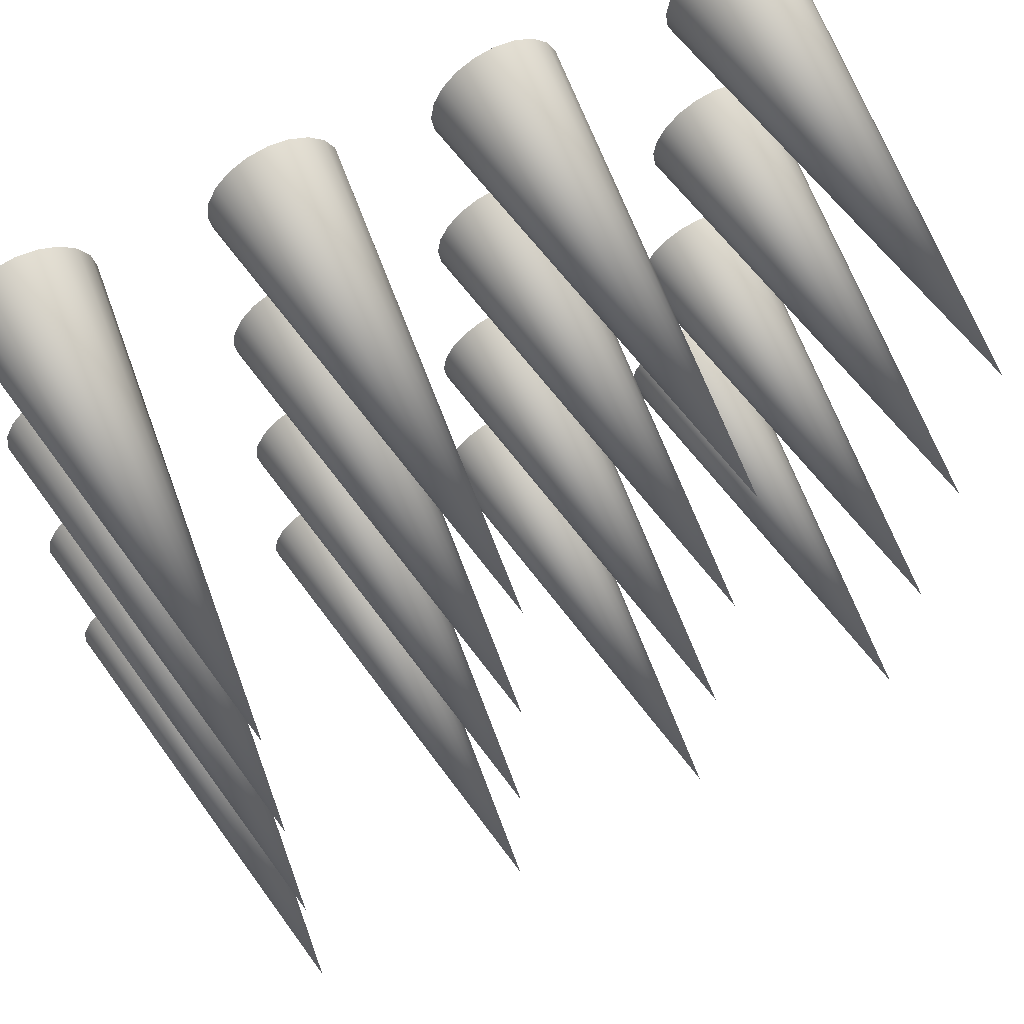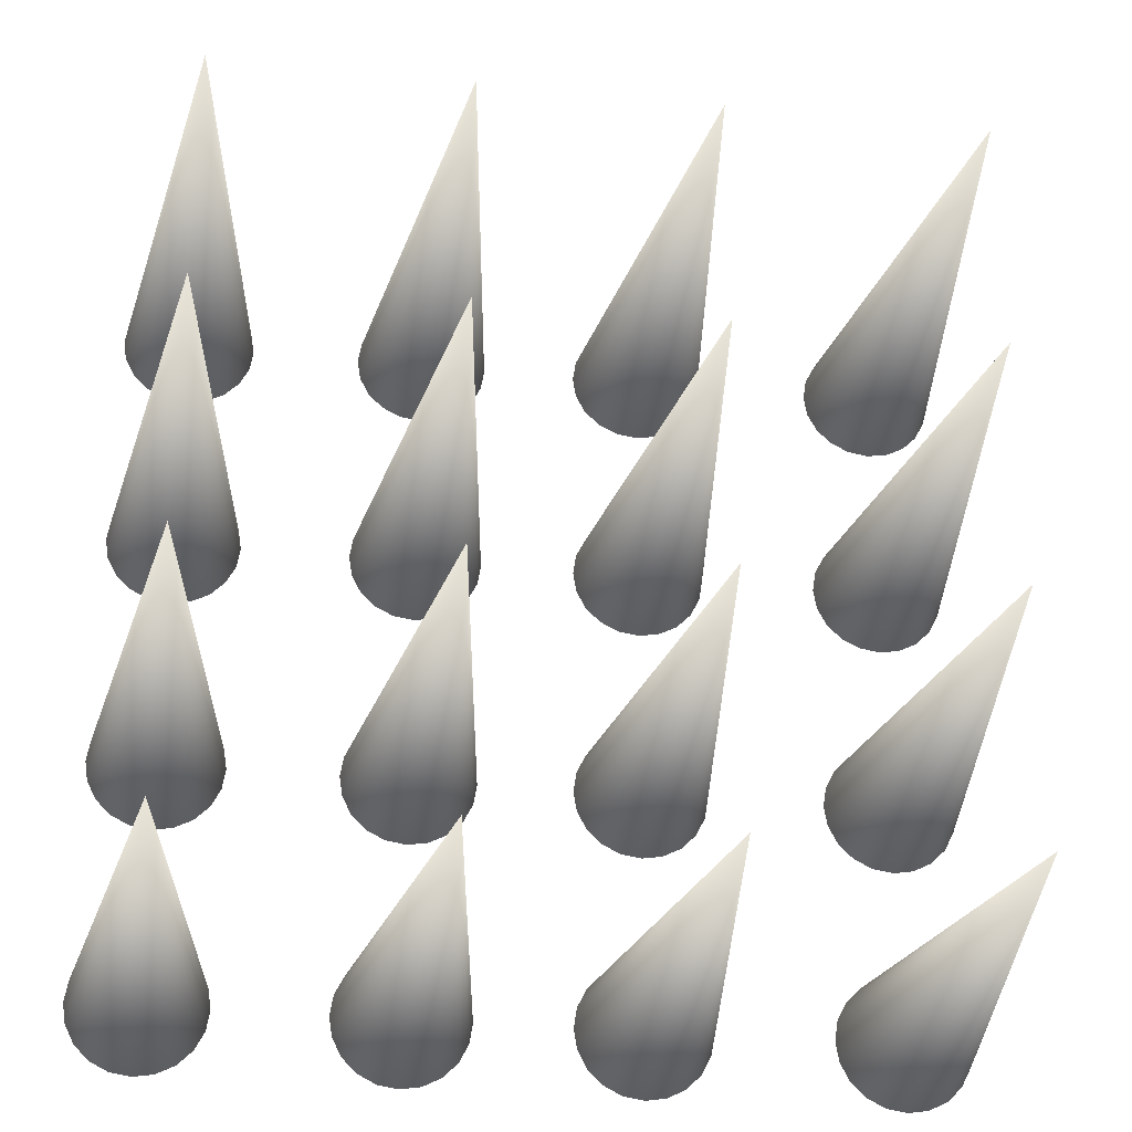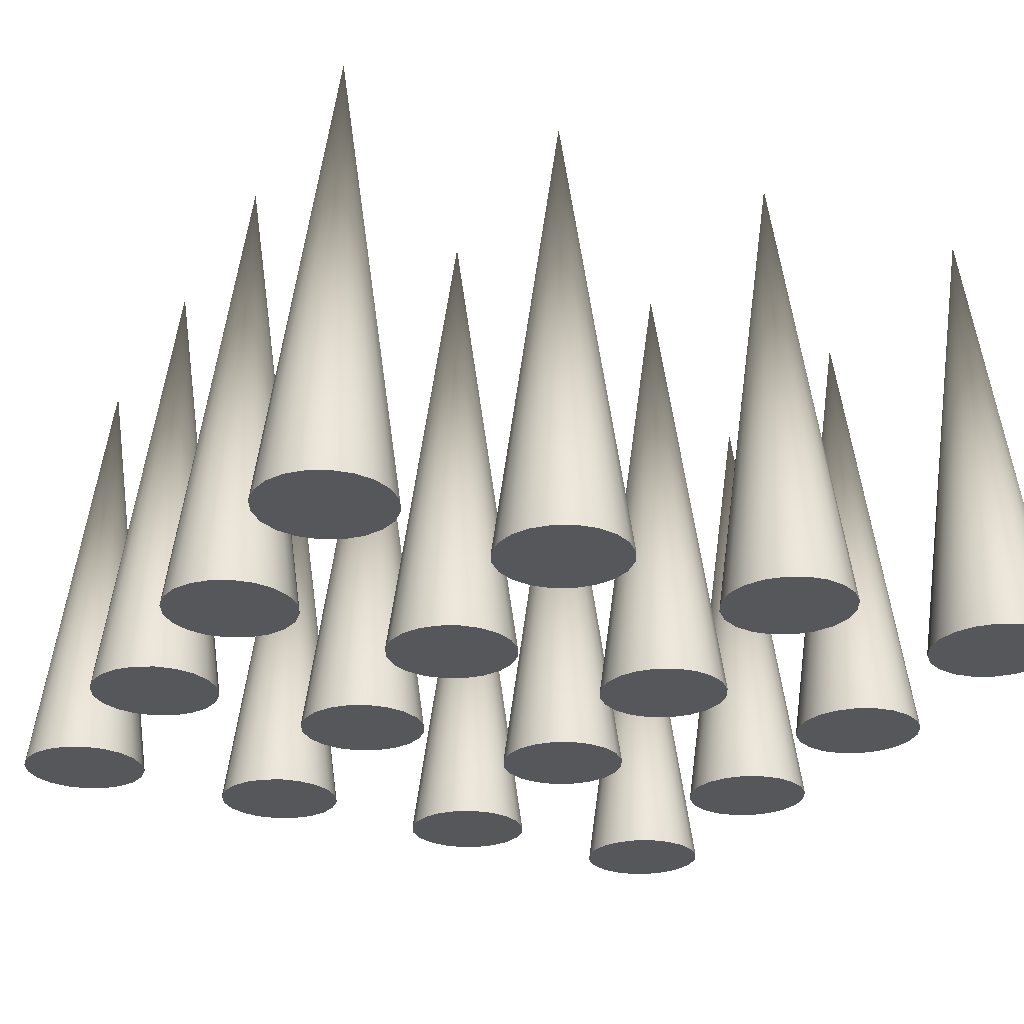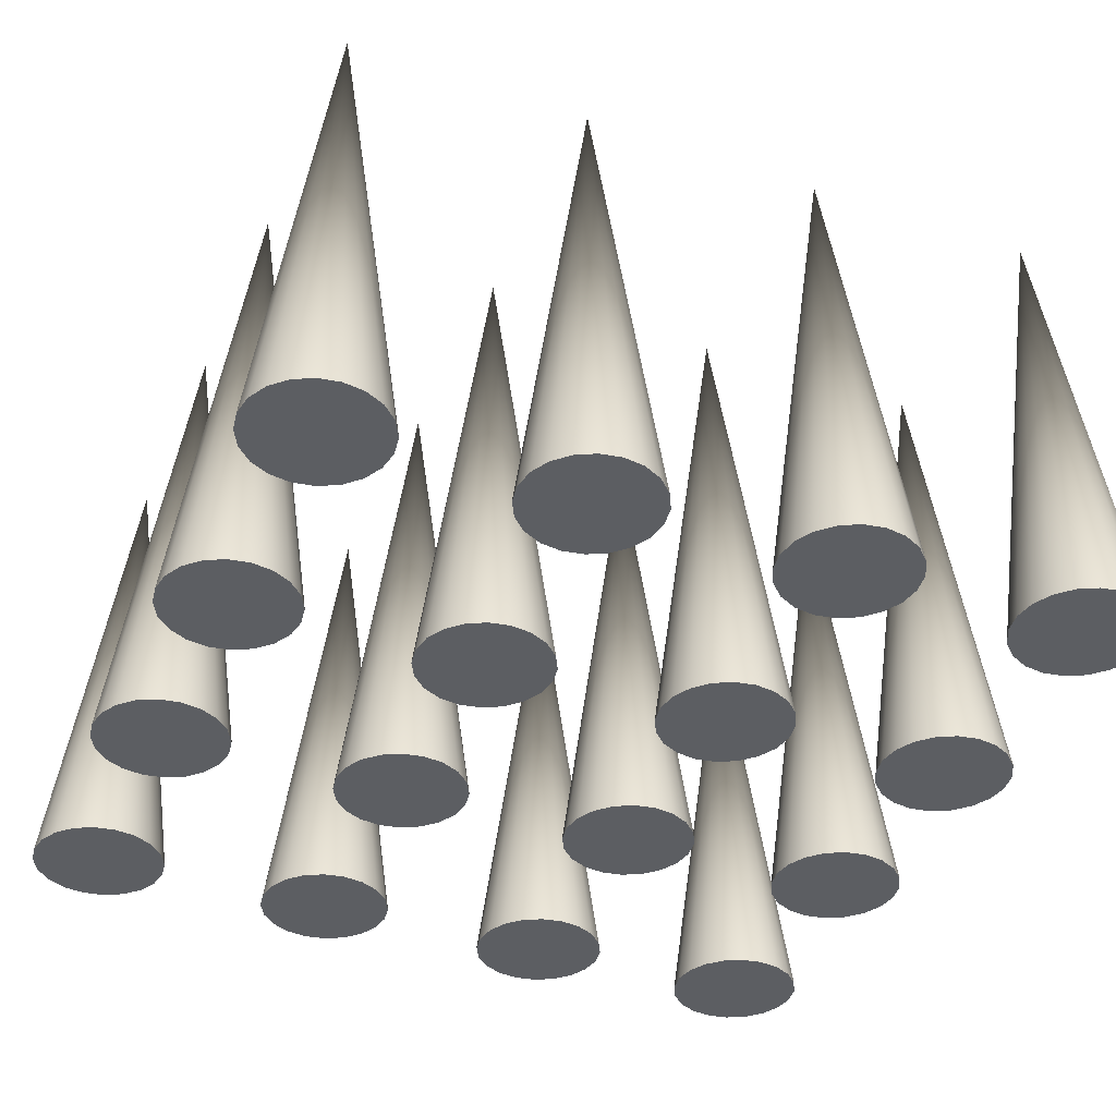
<metadata>
{"format":"obj","ext":"obj","renderer":"f3d","projection":"perspective","resolution":1024,"background":"white","views":[{"elev":64.3,"azim":151.8,"up":"+Z"},{"elev":-28.7,"azim":171.4,"up":"+Z"},{"elev":-27.0,"azim":63.8,"up":"+Y"},{"elev":-38.0,"azim":-112.3,"up":"+Y"}]}
</metadata>
<code>
g default
v 0.01053 0.004371 0.3441
v -0.000986 0.004371 0.3216
v -0.01892 0.004371 0.3036
v -0.04151 0.004371 0.2921
v -0.06656 0.004371 0.2881
v -0.09161 0.004371 0.2921
v -0.1142 0.004371 0.3036
v -0.1321 0.004371 0.3216
v -0.1437 0.004371 0.3441
v -0.1476 0.004371 0.3692
v -0.1437 0.004371 0.3942
v -0.1321 0.004371 0.4168
v -0.1142 0.004371 0.4348
v -0.09161 0.004371 0.4463
v -0.06656 0.004371 0.4503
v -0.04151 0.004371 0.4463
v -0.01892 0.004371 0.4348
v -0.000986 0.004371 0.4168
v 0.01053 0.004371 0.3942
v 0.01449 0.004371 0.3692
v -0.06656 0.5852 0.3692
g pCone2 group1
f 1 20 19 18 17 16 15 14 13 12 11 10 9 8 7 6 5 4 3 2
f 1 2 21
f 2 3 21
f 3 4 21
f 4 5 21
f 5 6 21
f 6 7 21
f 7 8 21
f 8 9 21
f 9 10 21
f 10 11 21
f 11 12 21
f 12 13 21
f 13 14 21
f 14 15 21
f 15 16 21
f 16 17 21
f 17 18 21
f 18 19 21
f 19 20 21
f 20 1 21
g default
v 0.01053 0.004371 0.6383
v -0.000986 0.004371 0.6157
v -0.01892 0.004371 0.5978
v -0.04151 0.004371 0.5862
v -0.06656 0.004371 0.5823
v -0.09161 0.004371 0.5862
v -0.1142 0.004371 0.5978
v -0.1321 0.004371 0.6157
v -0.1437 0.004371 0.6383
v -0.1476 0.004371 0.6633
v -0.1437 0.004371 0.6884
v -0.1321 0.004371 0.711
v -0.1142 0.004371 0.7289
v -0.09161 0.004371 0.7404
v -0.06656 0.004371 0.7444
v -0.04151 0.004371 0.7404
v -0.01892 0.004371 0.7289
v -0.000986 0.004371 0.711
v 0.01053 0.004371 0.6884
v 0.01449 0.004371 0.6633
v -0.06656 0.5852 0.6633
g group1 pCone3
f 22 41 40 39 38 37 36 35 34 33 32 31 30 29 28 27 26 25 24 23
f 22 23 42
f 23 24 42
f 24 25 42
f 25 26 42
f 26 27 42
f 27 28 42
f 28 29 42
f 29 30 42
f 30 31 42
f 31 32 42
f 32 33 42
f 33 34 42
f 34 35 42
f 35 36 42
f 36 37 42
f 37 38 42
f 38 39 42
f 39 40 42
f 40 41 42
f 41 22 42
g default
v -0.8642 0.004371 0.05117
v -0.8757 0.004371 0.02858
v -0.8937 0.004371 0.01065
v -0.9163 0.004371 -0.000868
v -0.9413 0.004371 -0.004835
v -0.9664 0.004371 -0.000868
v -0.989 0.004371 0.01065
v -1.007 0.004371 0.02858
v -1.018 0.004371 0.05117
v -1.022 0.004371 0.07622
v -1.018 0.004371 0.1013
v -1.007 0.004371 0.1239
v -0.989 0.004371 0.1418
v -0.9664 0.004371 0.1533
v -0.9413 0.004371 0.1573
v -0.9163 0.004371 0.1533
v -0.8937 0.004371 0.1418
v -0.8757 0.004371 0.1239
v -0.8642 0.004371 0.1013
v -0.8603 0.004371 0.07622
v -0.9413 0.5852 0.07622
g group1 pCone16
f 43 62 61 60 59 58 57 56 55 54 53 52 51 50 49 48 47 46 45 44
f 43 44 63
f 44 45 63
f 45 46 63
f 46 47 63
f 47 48 63
f 48 49 63
f 49 50 63
f 50 51 63
f 51 52 63
f 52 53 63
f 53 54 63
f 54 55 63
f 55 56 63
f 56 57 63
f 57 58 63
f 58 59 63
f 59 60 63
f 60 61 63
f 61 62 63
f 62 43 63
g default
v -0.8642 0.004371 0.9221
v -0.8757 0.004371 0.8995
v -0.8937 0.004371 0.8816
v -0.9163 0.004371 0.87
v -0.9413 0.004371 0.8661
v -0.9664 0.004371 0.87
v -0.989 0.004371 0.8816
v -1.007 0.004371 0.8995
v -1.018 0.004371 0.9221
v -1.022 0.004371 0.9471
v -1.018 0.004371 0.9722
v -1.007 0.004371 0.9948
v -0.989 0.004371 1.013
v -0.9664 0.004371 1.024
v -0.9413 0.004371 1.028
v -0.9163 0.004371 1.024
v -0.8937 0.004371 1.013
v -0.8757 0.004371 0.9948
v -0.8642 0.004371 0.9722
v -0.8603 0.004371 0.9471
v -0.9413 0.5852 0.9471
g group1 pCone15
f 64 83 82 81 80 79 78 77 76 75 74 73 72 71 70 69 68 67 66 65
f 64 65 84
f 65 66 84
f 66 67 84
f 67 68 84
f 68 69 84
f 69 70 84
f 70 71 84
f 71 72 84
f 72 73 84
f 73 74 84
f 74 75 84
f 75 76 84
f 76 77 84
f 77 78 84
f 78 79 84
f 79 80 84
f 80 81 84
f 81 82 84
f 82 83 84
f 83 64 84
g default
v -0.8642 0.004371 0.6383
v -0.8757 0.004371 0.6157
v -0.8937 0.004371 0.5978
v -0.9163 0.004371 0.5862
v -0.9413 0.004371 0.5823
v -0.9664 0.004371 0.5862
v -0.989 0.004371 0.5978
v -1.007 0.004371 0.6157
v -1.018 0.004371 0.6383
v -1.022 0.004371 0.6633
v -1.018 0.004371 0.6884
v -1.007 0.004371 0.711
v -0.989 0.004371 0.7289
v -0.9664 0.004371 0.7404
v -0.9413 0.004371 0.7444
v -0.9163 0.004371 0.7404
v -0.8937 0.004371 0.7289
v -0.8757 0.004371 0.711
v -0.8642 0.004371 0.6884
v -0.8603 0.004371 0.6633
v -0.9413 0.5852 0.6633
g group1 pCone14
f 85 104 103 102 101 100 99 98 97 96 95 94 93 92 91 90 89 88 87 86
f 85 86 105
f 86 87 105
f 87 88 105
f 88 89 105
f 89 90 105
f 90 91 105
f 91 92 105
f 92 93 105
f 93 94 105
f 94 95 105
f 95 96 105
f 96 97 105
f 97 98 105
f 98 99 105
f 99 100 105
f 100 101 105
f 101 102 105
f 102 103 105
f 103 104 105
f 104 85 105
g default
v -0.8642 0.004371 0.3441
v -0.8757 0.004371 0.3216
v -0.8937 0.004371 0.3036
v -0.9163 0.004371 0.2921
v -0.9413 0.004371 0.2881
v -0.9664 0.004371 0.2921
v -0.989 0.004371 0.3036
v -1.007 0.004371 0.3216
v -1.018 0.004371 0.3441
v -1.022 0.004371 0.3692
v -1.018 0.004371 0.3942
v -1.007 0.004371 0.4168
v -0.989 0.004371 0.4348
v -0.9664 0.004371 0.4463
v -0.9413 0.004371 0.4503
v -0.9163 0.004371 0.4463
v -0.8937 0.004371 0.4348
v -0.8757 0.004371 0.4168
v -0.8642 0.004371 0.3942
v -0.8603 0.004371 0.3692
v -0.9413 0.5852 0.3692
g group1 pCone13
f 106 125 124 123 122 121 120 119 118 117 116 115 114 113 112 111 110 109 108 107
f 106 107 126
f 107 108 126
f 108 109 126
f 109 110 126
f 110 111 126
f 111 112 126
f 112 113 126
f 113 114 126
f 114 115 126
f 115 116 126
f 116 117 126
f 117 118 126
f 118 119 126
f 119 120 126
f 120 121 126
f 121 122 126
f 122 123 126
f 123 124 126
f 124 125 126
f 125 106 126
g default
v -0.5606 0.004371 0.05117
v -0.5721 0.004371 0.02858
v -0.5901 0.004371 0.01065
v -0.6127 0.004371 -0.000868
v -0.6377 0.004371 -0.004835
v -0.6627 0.004371 -0.000868
v -0.6853 0.004371 0.01065
v -0.7033 0.004371 0.02858
v -0.7148 0.004371 0.05117
v -0.7188 0.004371 0.07622
v -0.7148 0.004371 0.1013
v -0.7033 0.004371 0.1239
v -0.6853 0.004371 0.1418
v -0.6627 0.004371 0.1533
v -0.6377 0.004371 0.1573
v -0.6127 0.004371 0.1533
v -0.5901 0.004371 0.1418
v -0.5721 0.004371 0.1239
v -0.5606 0.004371 0.1013
v -0.5566 0.004371 0.07622
v -0.6377 0.5852 0.07622
g group1 pCone12
f 127 146 145 144 143 142 141 140 139 138 137 136 135 134 133 132 131 130 129 128
f 127 128 147
f 128 129 147
f 129 130 147
f 130 131 147
f 131 132 147
f 132 133 147
f 133 134 147
f 134 135 147
f 135 136 147
f 136 137 147
f 137 138 147
f 138 139 147
f 139 140 147
f 140 141 147
f 141 142 147
f 142 143 147
f 143 144 147
f 144 145 147
f 145 146 147
f 146 127 147
g default
v -0.5606 0.004371 0.9221
v -0.5721 0.004371 0.8995
v -0.5901 0.004371 0.8816
v -0.6127 0.004371 0.87
v -0.6377 0.004371 0.8661
v -0.6627 0.004371 0.87
v -0.6853 0.004371 0.8816
v -0.7033 0.004371 0.8995
v -0.7148 0.004371 0.9221
v -0.7188 0.004371 0.9471
v -0.7148 0.004371 0.9722
v -0.7033 0.004371 0.9948
v -0.6853 0.004371 1.013
v -0.6627 0.004371 1.024
v -0.6377 0.004371 1.028
v -0.6127 0.004371 1.024
v -0.5901 0.004371 1.013
v -0.5721 0.004371 0.9948
v -0.5606 0.004371 0.9722
v -0.5566 0.004371 0.9471
v -0.6377 0.5852 0.9471
g group1 pCone11
f 148 167 166 165 164 163 162 161 160 159 158 157 156 155 154 153 152 151 150 149
f 148 149 168
f 149 150 168
f 150 151 168
f 151 152 168
f 152 153 168
f 153 154 168
f 154 155 168
f 155 156 168
f 156 157 168
f 157 158 168
f 158 159 168
f 159 160 168
f 160 161 168
f 161 162 168
f 162 163 168
f 163 164 168
f 164 165 168
f 165 166 168
f 166 167 168
f 167 148 168
g default
v -0.5606 0.004371 0.6383
v -0.5721 0.004371 0.6157
v -0.5901 0.004371 0.5978
v -0.6127 0.004371 0.5862
v -0.6377 0.004371 0.5823
v -0.6627 0.004371 0.5862
v -0.6853 0.004371 0.5978
v -0.7033 0.004371 0.6157
v -0.7148 0.004371 0.6383
v -0.7188 0.004371 0.6633
v -0.7148 0.004371 0.6884
v -0.7033 0.004371 0.711
v -0.6853 0.004371 0.7289
v -0.6627 0.004371 0.7404
v -0.6377 0.004371 0.7444
v -0.6127 0.004371 0.7404
v -0.5901 0.004371 0.7289
v -0.5721 0.004371 0.711
v -0.5606 0.004371 0.6884
v -0.5566 0.004371 0.6633
v -0.6377 0.5852 0.6633
g group1 pCone10
f 169 188 187 186 185 184 183 182 181 180 179 178 177 176 175 174 173 172 171 170
f 169 170 189
f 170 171 189
f 171 172 189
f 172 173 189
f 173 174 189
f 174 175 189
f 175 176 189
f 176 177 189
f 177 178 189
f 178 179 189
f 179 180 189
f 180 181 189
f 181 182 189
f 182 183 189
f 183 184 189
f 184 185 189
f 185 186 189
f 186 187 189
f 187 188 189
f 188 169 189
g default
v -0.5606 0.004371 0.3441
v -0.5721 0.004371 0.3216
v -0.5901 0.004371 0.3036
v -0.6127 0.004371 0.2921
v -0.6377 0.004371 0.2881
v -0.6627 0.004371 0.2921
v -0.6853 0.004371 0.3036
v -0.7033 0.004371 0.3216
v -0.7148 0.004371 0.3441
v -0.7188 0.004371 0.3692
v -0.7148 0.004371 0.3942
v -0.7033 0.004371 0.4168
v -0.6853 0.004371 0.4348
v -0.6627 0.004371 0.4463
v -0.6377 0.004371 0.4503
v -0.6127 0.004371 0.4463
v -0.5901 0.004371 0.4348
v -0.5721 0.004371 0.4168
v -0.5606 0.004371 0.3942
v -0.5566 0.004371 0.3692
v -0.6377 0.5852 0.3692
g group1 pCone9
f 190 209 208 207 206 205 204 203 202 201 200 199 198 197 196 195 194 193 192 191
f 190 191 210
f 191 192 210
f 192 193 210
f 193 194 210
f 194 195 210
f 195 196 210
f 196 197 210
f 197 198 210
f 198 199 210
f 199 200 210
f 200 201 210
f 201 202 210
f 202 203 210
f 203 204 210
f 204 205 210
f 205 206 210
f 206 207 210
f 207 208 210
f 208 209 210
f 209 190 210
g default
v -0.2837 0.004371 0.05117
v -0.2952 0.004371 0.02858
v -0.3131 0.004371 0.01065
v -0.3357 0.004371 -0.000868
v -0.3608 0.004371 -0.004835
v -0.3858 0.004371 -0.000868
v -0.4084 0.004371 0.01065
v -0.4264 0.004371 0.02858
v -0.4379 0.004371 0.05117
v -0.4418 0.004371 0.07622
v -0.4379 0.004371 0.1013
v -0.4264 0.004371 0.1239
v -0.4084 0.004371 0.1418
v -0.3858 0.004371 0.1533
v -0.3608 0.004371 0.1573
v -0.3357 0.004371 0.1533
v -0.3131 0.004371 0.1418
v -0.2952 0.004371 0.1239
v -0.2837 0.004371 0.1013
v -0.2797 0.004371 0.07622
v -0.3608 0.5852 0.07622
g group1 pCone8
f 211 230 229 228 227 226 225 224 223 222 221 220 219 218 217 216 215 214 213 212
f 211 212 231
f 212 213 231
f 213 214 231
f 214 215 231
f 215 216 231
f 216 217 231
f 217 218 231
f 218 219 231
f 219 220 231
f 220 221 231
f 221 222 231
f 222 223 231
f 223 224 231
f 224 225 231
f 225 226 231
f 226 227 231
f 227 228 231
f 228 229 231
f 229 230 231
f 230 211 231
g default
v -0.2837 0.004371 0.9221
v -0.2952 0.004371 0.8995
v -0.3131 0.004371 0.8816
v -0.3357 0.004371 0.87
v -0.3608 0.004371 0.8661
v -0.3858 0.004371 0.87
v -0.4084 0.004371 0.8816
v -0.4264 0.004371 0.8995
v -0.4379 0.004371 0.9221
v -0.4418 0.004371 0.9471
v -0.4379 0.004371 0.9722
v -0.4264 0.004371 0.9948
v -0.4084 0.004371 1.013
v -0.3858 0.004371 1.024
v -0.3608 0.004371 1.028
v -0.3357 0.004371 1.024
v -0.3131 0.004371 1.013
v -0.2952 0.004371 0.9948
v -0.2837 0.004371 0.9722
v -0.2797 0.004371 0.9471
v -0.3608 0.5852 0.9471
g group1 pCone7
f 232 251 250 249 248 247 246 245 244 243 242 241 240 239 238 237 236 235 234 233
f 232 233 252
f 233 234 252
f 234 235 252
f 235 236 252
f 236 237 252
f 237 238 252
f 238 239 252
f 239 240 252
f 240 241 252
f 241 242 252
f 242 243 252
f 243 244 252
f 244 245 252
f 245 246 252
f 246 247 252
f 247 248 252
f 248 249 252
f 249 250 252
f 250 251 252
f 251 232 252
g default
v -0.2837 0.004371 0.6383
v -0.2952 0.004371 0.6157
v -0.3131 0.004371 0.5978
v -0.3357 0.004371 0.5862
v -0.3608 0.004371 0.5823
v -0.3858 0.004371 0.5862
v -0.4084 0.004371 0.5978
v -0.4264 0.004371 0.6157
v -0.4379 0.004371 0.6383
v -0.4418 0.004371 0.6633
v -0.4379 0.004371 0.6884
v -0.4264 0.004371 0.711
v -0.4084 0.004371 0.7289
v -0.3858 0.004371 0.7404
v -0.3608 0.004371 0.7444
v -0.3357 0.004371 0.7404
v -0.3131 0.004371 0.7289
v -0.2952 0.004371 0.711
v -0.2837 0.004371 0.6884
v -0.2797 0.004371 0.6633
v -0.3608 0.5852 0.6633
g group1 pCone6
f 253 272 271 270 269 268 267 266 265 264 263 262 261 260 259 258 257 256 255 254
f 253 254 273
f 254 255 273
f 255 256 273
f 256 257 273
f 257 258 273
f 258 259 273
f 259 260 273
f 260 261 273
f 261 262 273
f 262 263 273
f 263 264 273
f 264 265 273
f 265 266 273
f 266 267 273
f 267 268 273
f 268 269 273
f 269 270 273
f 270 271 273
f 271 272 273
f 272 253 273
g default
v -0.2837 0.004371 0.3441
v -0.2952 0.004371 0.3216
v -0.3131 0.004371 0.3036
v -0.3357 0.004371 0.2921
v -0.3608 0.004371 0.2881
v -0.3858 0.004371 0.2921
v -0.4084 0.004371 0.3036
v -0.4264 0.004371 0.3216
v -0.4379 0.004371 0.3441
v -0.4418 0.004371 0.3692
v -0.4379 0.004371 0.3942
v -0.4264 0.004371 0.4168
v -0.4084 0.004371 0.4348
v -0.3858 0.004371 0.4463
v -0.3608 0.004371 0.4503
v -0.3357 0.004371 0.4463
v -0.3131 0.004371 0.4348
v -0.2952 0.004371 0.4168
v -0.2837 0.004371 0.3942
v -0.2797 0.004371 0.3692
v -0.3608 0.5852 0.3692
g group1 pCone5
f 274 293 292 291 290 289 288 287 286 285 284 283 282 281 280 279 278 277 276 275
f 274 275 294
f 275 276 294
f 276 277 294
f 277 278 294
f 278 279 294
f 279 280 294
f 280 281 294
f 281 282 294
f 282 283 294
f 283 284 294
f 284 285 294
f 285 286 294
f 286 287 294
f 287 288 294
f 288 289 294
f 289 290 294
f 290 291 294
f 291 292 294
f 292 293 294
f 293 274 294
g default
v 0.01053 0.004371 0.9221
v -0.000986 0.004371 0.8995
v -0.01892 0.004371 0.8816
v -0.04151 0.004371 0.87
v -0.06656 0.004371 0.8661
v -0.09161 0.004371 0.87
v -0.1142 0.004371 0.8816
v -0.1321 0.004371 0.8995
v -0.1437 0.004371 0.9221
v -0.1476 0.004371 0.9471
v -0.1437 0.004371 0.9722
v -0.1321 0.004371 0.9948
v -0.1142 0.004371 1.013
v -0.09161 0.004371 1.024
v -0.06656 0.004371 1.028
v -0.04151 0.004371 1.024
v -0.01892 0.004371 1.013
v -0.000986 0.004371 0.9948
v 0.01053 0.004371 0.9722
v 0.01449 0.004371 0.9471
v -0.06656 0.5852 0.9471
g group1 pCone4
f 295 314 313 312 311 310 309 308 307 306 305 304 303 302 301 300 299 298 297 296
f 295 296 315
f 296 297 315
f 297 298 315
f 298 299 315
f 299 300 315
f 300 301 315
f 301 302 315
f 302 303 315
f 303 304 315
f 304 305 315
f 305 306 315
f 306 307 315
f 307 308 315
f 308 309 315
f 309 310 315
f 310 311 315
f 311 312 315
f 312 313 315
f 313 314 315
f 314 295 315
g default
v 0.01053 0.004371 0.05117
v -0.000986 0.004371 0.02858
v -0.01892 0.004371 0.01065
v -0.04151 0.004371 -0.000868
v -0.06656 0.004371 -0.004835
v -0.09161 0.004371 -0.000868
v -0.1142 0.004371 0.01065
v -0.1321 0.004371 0.02858
v -0.1437 0.004371 0.05117
v -0.1476 0.004371 0.07622
v -0.1437 0.004371 0.1013
v -0.1321 0.004371 0.1239
v -0.1142 0.004371 0.1418
v -0.09161 0.004371 0.1533
v -0.06656 0.004371 0.1573
v -0.04151 0.004371 0.1533
v -0.01892 0.004371 0.1418
v -0.000986 0.004371 0.1239
v 0.01053 0.004371 0.1013
v 0.01449 0.004371 0.07622
v -0.06656 0.5852 0.07622
g group1 pCone1
f 316 335 334 333 332 331 330 329 328 327 326 325 324 323 322 321 320 319 318 317
f 316 317 336
f 317 318 336
f 318 319 336
f 319 320 336
f 320 321 336
f 321 322 336
f 322 323 336
f 323 324 336
f 324 325 336
f 325 326 336
f 326 327 336
f 327 328 336
f 328 329 336
f 329 330 336
f 330 331 336
f 331 332 336
f 332 333 336
f 333 334 336
f 334 335 336
f 335 316 336

</code>
